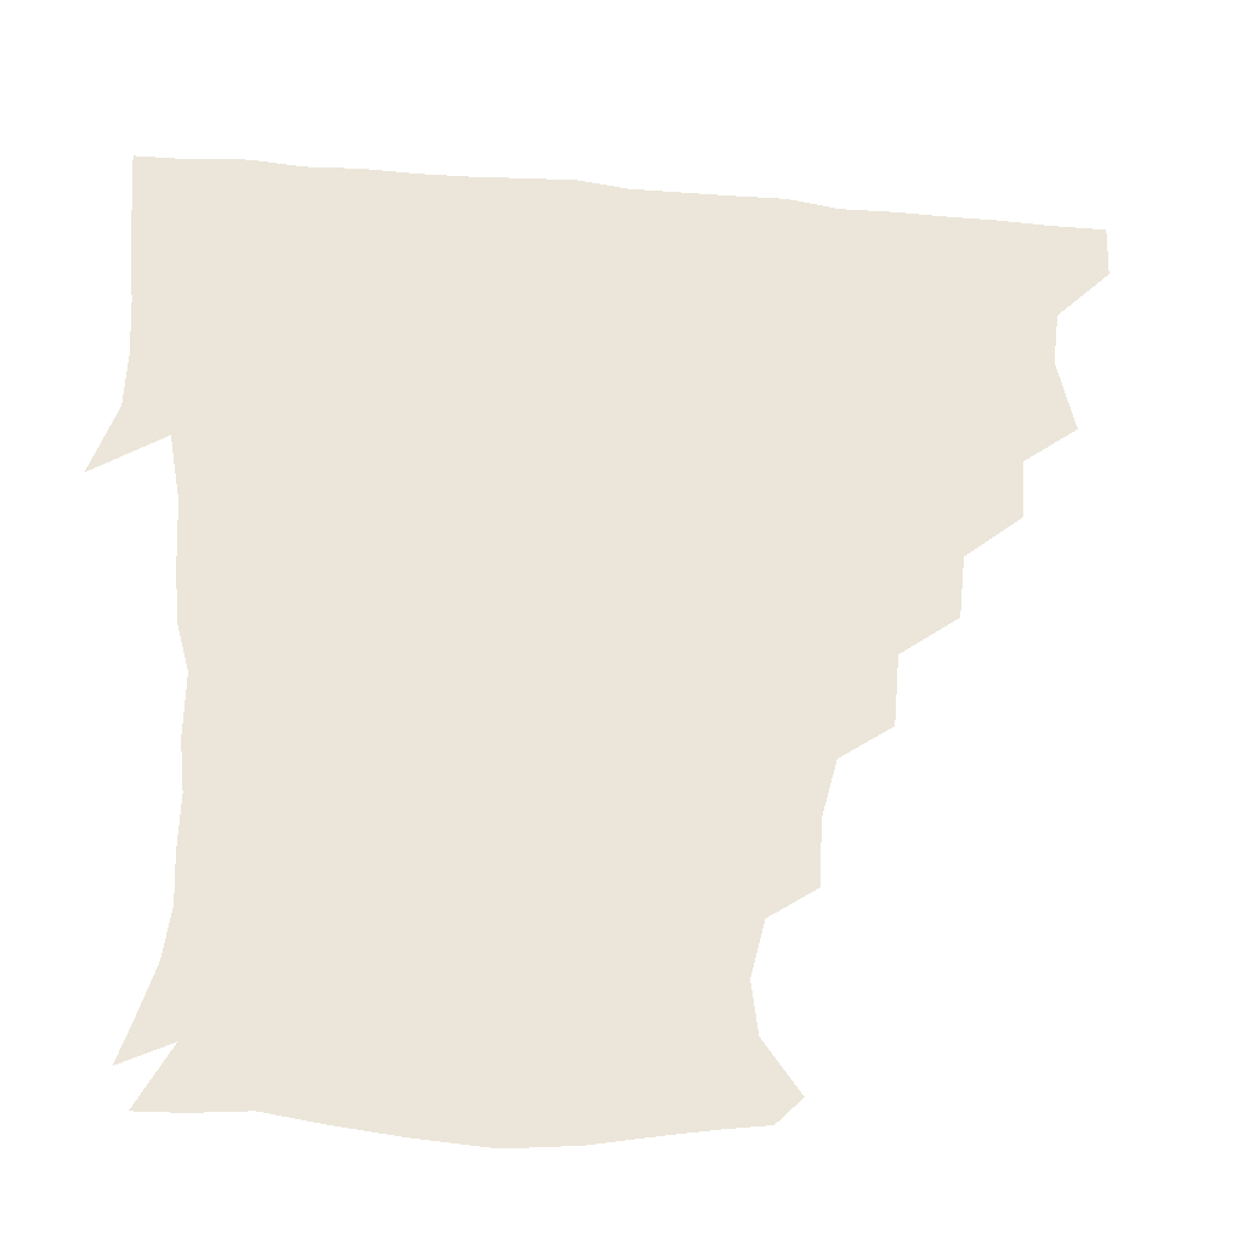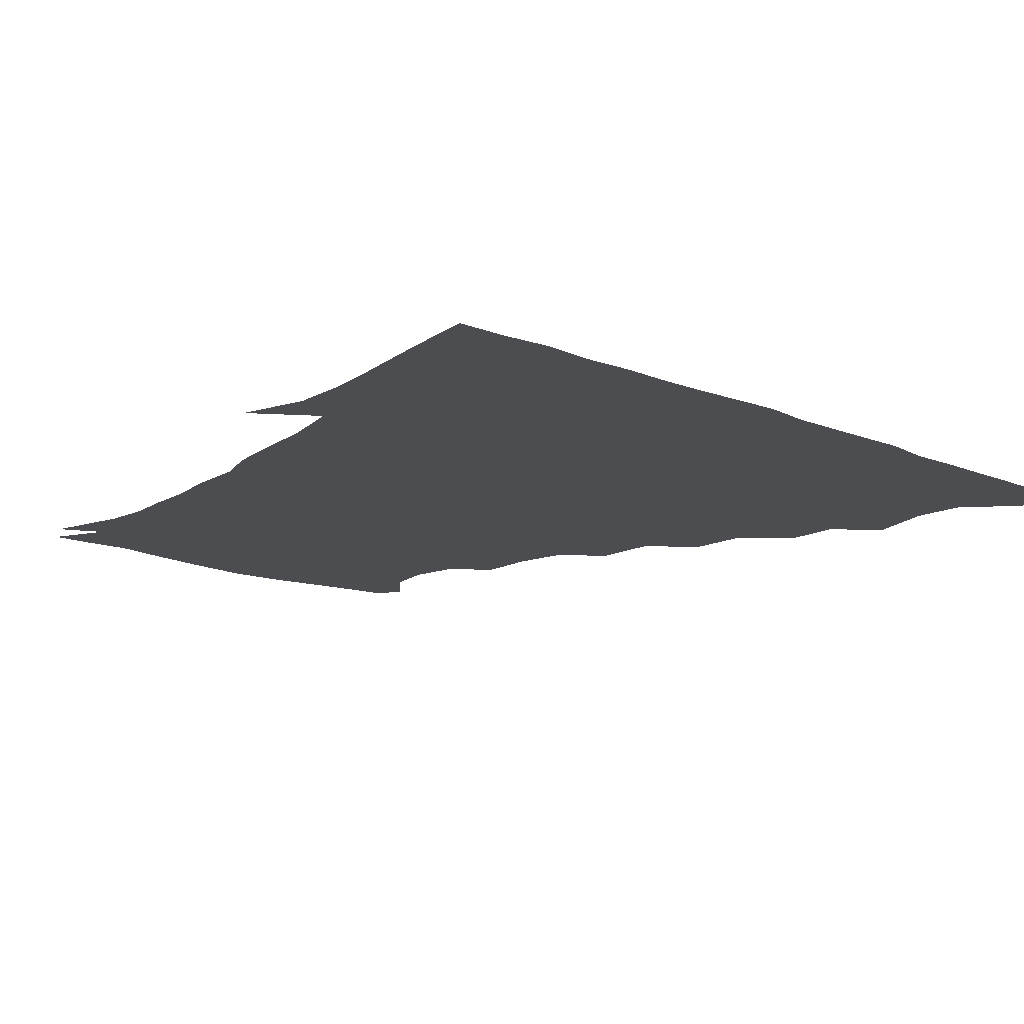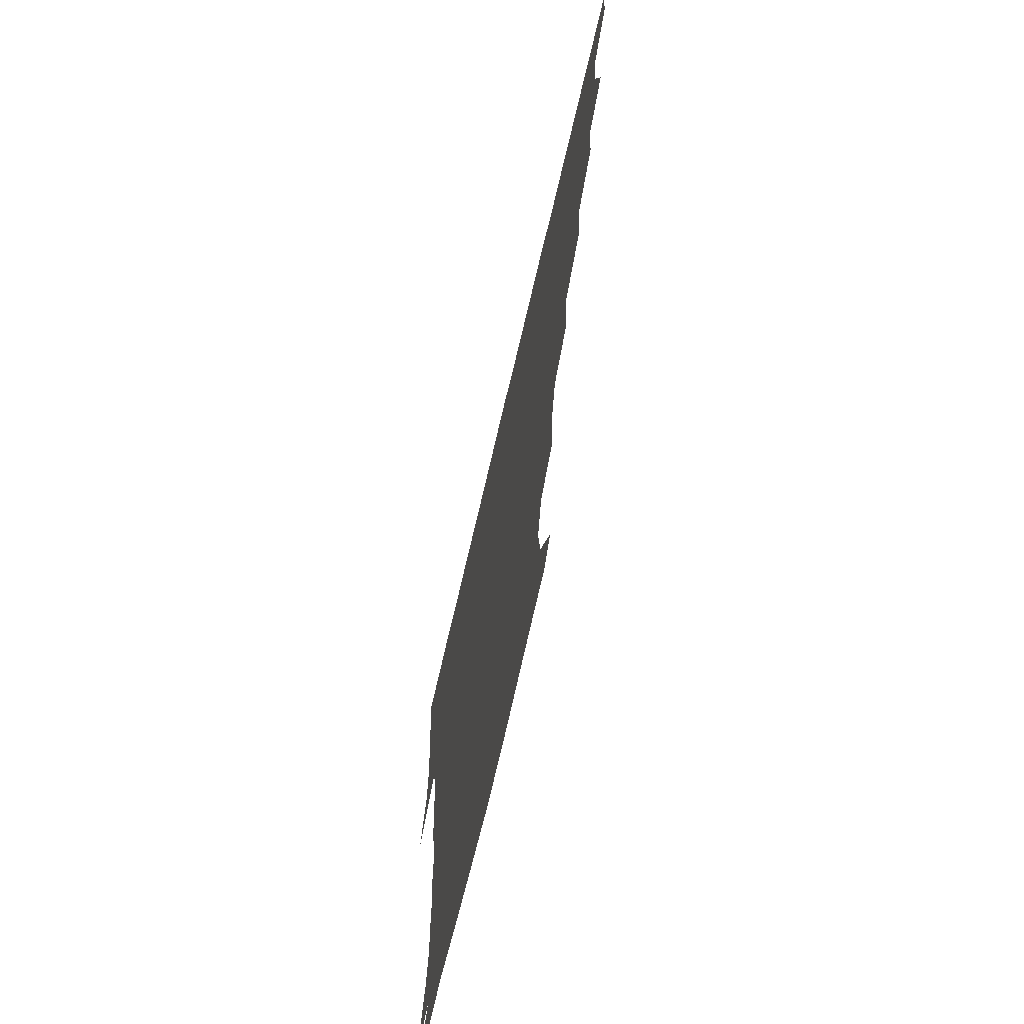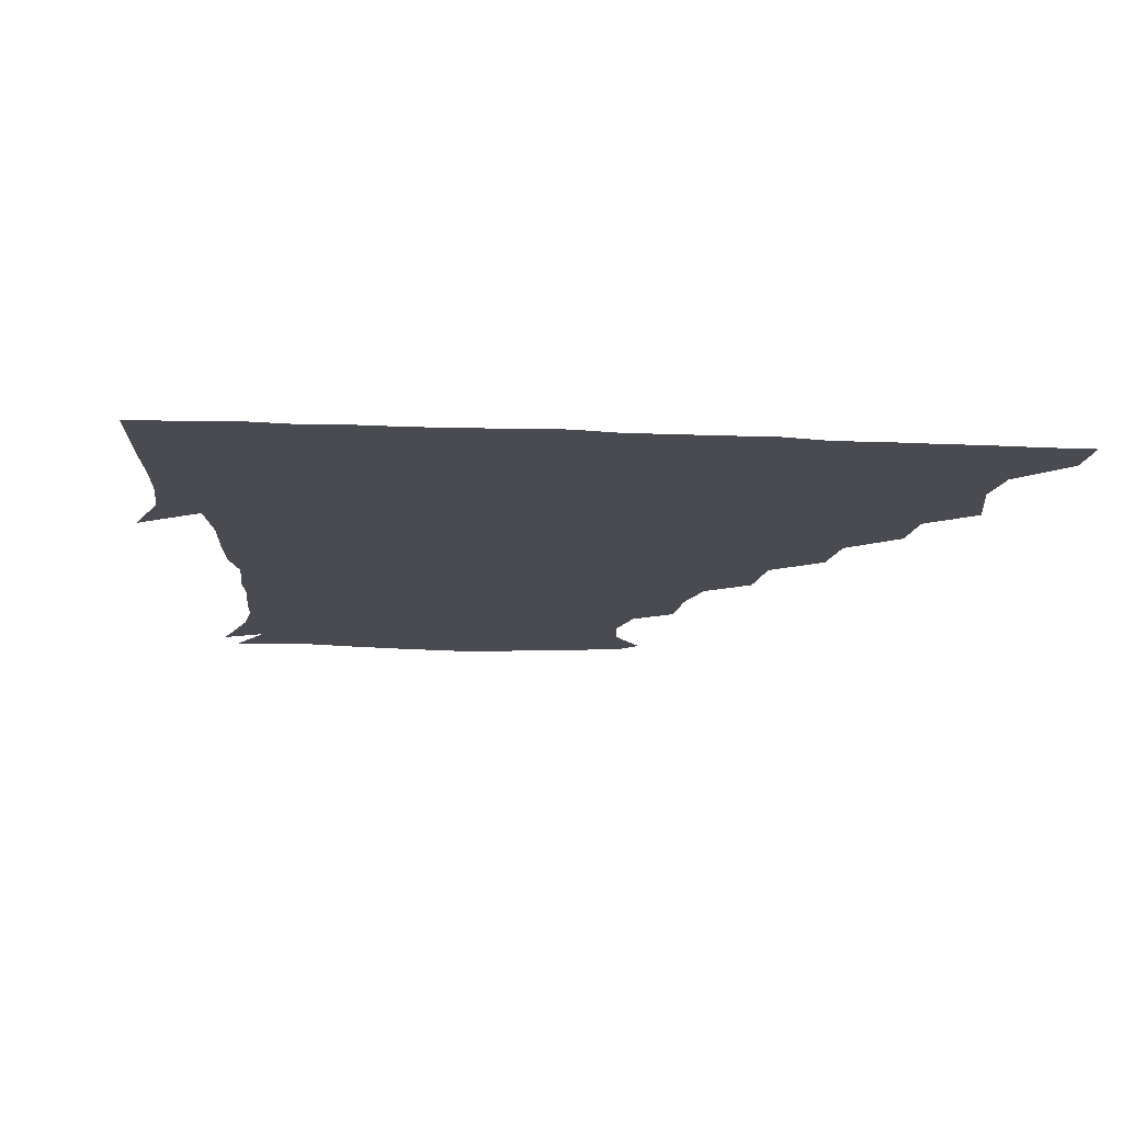
<metadata>
{"format":"obj","ext":"obj","renderer":"f3d","projection":"perspective","resolution":1024,"background":"white","views":[{"elev":-31.7,"azim":173.1,"up":"+Y"},{"elev":-15.8,"azim":140.4,"up":"+Z"},{"elev":-69.4,"azim":-103.1,"up":"+Y"},{"elev":-14.6,"azim":174.2,"up":"+Z"}]}
</metadata>
<code>
v 436.3 405.2 0
v 435.7 421 0
v 449.5 351.5 0
v 454.2 373.2 0
v 452.2 389.4 0
v 452 405.3 0
v 451.3 420.8 0
v 466.5 321.8 0
v 465.4 339.6 0
v 469 361 0
v 468.8 376.2 0
v 467.5 390.8 0
v 466.7 405.8 0
v 466.2 421.3 0
v 485.2 289.6 0
v 483.2 308.2 0
v 484.3 330.6 0
v 482.6 345.4 0
v 484 362.7 0
v 483.2 376.9 0
v 482.4 391.2 0
v 481.7 406 0
v 481.3 421.2 0
v 503.8 256.3 0
v 502 277.2 0
v 498.9 296.3 0
v 498.9 316.5 0
v 499.2 333.2 0
v 499.1 349 0
v 497.8 362.3 0
v 497.5 376.8 0
v 497 391.2 0
v 496.7 405.7 0
v 496.3 421.4 0
v 524.4 210.2 0
v 523.3 229 0
v 518.9 245.9 0
v 516.3 266.4 0
v 515 283.8 0
v 513.1 299.4 0
v 512.6 316.1 0
v 513.5 334.2 0
v 513.1 348.5 0
v 512.5 362.4 0
v 512.1 376.7 0
v 511.7 391.3 0
v 511.4 406.3 0
v 511.3 421 0
v 529.9 155.8 0
v 540.2 170.5 0
v 542 185 0
v 538 201.1 0
v 535.9 222 0
v 533.1 236.4 0
v 530.8 253.8 0
v 529.2 269.2 0
v 529 288 0
v 528.4 303.5 0
v 528.5 319.3 0
v 527.8 333.8 0
v 527.6 348 0
v 527.5 362.4 0
v 526.6 376.7 0
v 526.7 391.2 0
v 526.4 406.2 0
v 526.5 423.1 0
v 537.2 148.5 0
v 545.2 161 0
v 551.5 178.4 0
v 549.9 190.5 0
v 548.4 209.5 0
v 547.8 227.1 0
v 545.7 243.2 0
v 544.1 256.4 0
v 543.6 272.5 0
v 543.2 289.6 0
v 542.9 304.3 0
v 543.1 319.8 0
v 542 332.7 0
v 542.4 348 0
v 542.4 362.4 0
v 542.3 376.5 0
v 542 390.9 0
v 541.2 406.6 0
v 540.8 422.7 0
v 548.3 147.1 0
v 559.4 164.3 0
v 562.4 183 0
v 562.2 197 0
v 560.6 213.9 0
v 560.7 231.4 0
v 558.9 244.3 0
v 558.1 259.8 0
v 558.8 275.5 0
v 557.7 289.2 0
v 557.3 304.5 0
v 557.5 320.2 0
v 556.9 332.9 0
v 557.3 348 0
v 557.1 362.1 0
v 557 376.3 0
v 557 390.5 0
v 556.6 405.4 0
v 555.5 422.5 0
v 562.9 144.7 0
v 574 167 0
v 574.9 182.5 0
v 574.4 198.9 0
v 574.7 213.1 0
v 572.7 231.4 0
v 572.8 244.6 0
v 572.1 259.2 0
v 572.5 276 0
v 572.5 291.2 0
v 572.2 305.4 0
v 571.9 319.2 0
v 572 333.4 0
v 572.4 348.4 0
v 571.7 361.9 0
v 571.8 376.2 0
v 571.8 390.5 0
v 571.2 405.9 0
v 570.4 422.2 0
v 581.2 141.4 0
v 587 166.6 0
v 588.9 184.9 0
v 587.3 200.2 0
v 588.1 218.1 0
v 587 231.9 0
v 587.2 245.5 0
v 586.5 260.1 0
v 586.4 277.6 0
v 586.8 292 0
v 586.7 304.7 0
v 586.7 319 0
v 586.8 333.7 0
v 587.1 348.2 0
v 587.5 362.5 0
v 587.1 376.3 0
v 586.7 390.4 0
v 585.8 406.6 0
v 584.6 423.9 0
v 600.3 139.7 0
v 600.6 167.7 0
v 602.5 186.2 0
v 602.1 201.4 0
v 601.2 217.6 0
v 600.1 231.9 0
v 601.2 246.9 0
v 601.3 261.5 0
v 600.7 277 0
v 600.8 291 0
v 601.3 304.6 0
v 601.3 319.9 0
v 601.3 332.8 0
v 602 349.1 0
v 602 362.5 0
v 601.8 376.6 0
v 601.4 391.1 0
v 600.8 406.1 0
v 598.9 423.2 0
v 621.2 141.4 0
v 616.7 163.4 0
v 615.6 184.5 0
v 615.1 201.2 0
v 614.6 218 0
v 615.3 229.1 0
v 614.1 246.4 0
v 614.7 261.5 0
v 614.8 276.5 0
v 615.1 290.6 0
v 615.5 306.8 0
v 615.9 319.5 0
v 616.3 334.9 0
v 616.3 349.2 0
v 616.7 362.6 0
v 616.9 376.7 0
v 616.8 390.9 0
v 616 405.7 0
v 613.9 422.2 0
v 638.9 143.6 0
v 631.7 164.2 0
v 628.5 185.2 0
v 628.1 201.6 0
v 627.3 217.7 0
v 628.5 232.1 0
v 628.6 246.9 0
v 628.8 260.5 0
v 628.9 275.1 0
v 629.6 289.7 0
v 629.7 305 0
v 630 320.8 0
v 630.8 334.8 0
v 631 348.2 0
v 631.3 362.9 0
v 631.7 377 0
v 631.8 391.1 0
v 631.2 405.6 0
v 629.1 421.7 0
v 655.6 146.1 0
v 646.8 164.2 0
v 641.3 184.6 0
v 640.9 200.5 0
v 640.5 216.4 0
v 641.8 228.9 0
v 641.1 245.8 0
v 642.3 260 0
v 643.1 273.3 0
v 643.3 289.1 0
v 643.5 305.5 0
v 644.6 318.7 0
v 644.6 335.7 0
v 645.3 348.5 0
v 645.7 363.3 0
v 646.2 377.3 0
v 647 391.1 0
v 646.5 405.3 0
v 644 422 0
v 671.1 144.9 0
v 660 164.7 0
v 655.7 180.5 0
v 653 197.9 0
v 652.3 214.5 0
v 653.4 228.8 0
v 654.2 242.5 0
v 654.9 257.6 0
v 656 272.2 0
v 656.5 288.3 0
v 657.3 303.8 0
v 658.4 319.3 0
v 658.6 335 0
v 659.1 349.6 0
v 660 363 0
v 660.4 376.8 0
v 661.1 391.5 0
v 661.3 405.2 0
v 659.8 421.1 0
v 683.8 144.7 0
v 674.1 162.1 0
v 668.8 177.7 0
v 666.2 192.3 0
v 664.5 208.7 0
v 665.2 223.2 0
v 665.8 237.9 0
v 666.7 253.4 0
v 667.4 269.8 0
v 669.9 283.5 0
v 670.8 299.7 0
v 671.6 317.4 0
v 672 335.2 0
v 673 347.9 0
v 673.4 363.9 0
v 674.5 377.8 0
v 675.3 391.6 0
v 675.6 405.7 0
v 674.6 422.1 0
v 688.3 155.4 0
v 684.3 167.3 0
v 679.7 181.8 0
v 677.7 196.3 0
v 678.2 210 0
v 677.8 226.1 0
v 679.3 240.8 0
v 679 259.4 0
v 682.8 273.4 0
v 684.3 290 0
v 685.2 309.5 0
v 688.6 329.3 0
v 684.8 347.9 0
v 686 362 0
v 688 376.1 0
v 689.2 391.2 0
v 690.1 405.5 0
v 690.6 420.6 0
v 709.4 315.9 0
v 701.8 337.3 0
v 701.2 353.9 0
v 702.1 371.2 0
v 703.7 388.7 0
v 704.9 404.8 0
v 705.9 420.3 0
f 5 6 1
f 1 6 2
f 6 7 2
f 9 10 3
f 3 10 4
f 10 11 4
f 4 11 5
f 11 12 5
f 5 12 6
f 12 13 6
f 6 13 7
f 13 14 7
f 16 17 8
f 8 17 9
f 17 18 9
f 9 18 10
f 18 19 10
f 10 19 11
f 19 20 11
f 11 20 12
f 20 21 12
f 12 21 13
f 21 22 13
f 13 22 14
f 22 23 14
f 25 26 15
f 15 26 16
f 26 27 16
f 16 27 17
f 27 28 17
f 17 28 18
f 28 29 18
f 18 29 19
f 29 30 19
f 19 30 20
f 30 31 20
f 20 31 21
f 31 32 21
f 21 32 22
f 32 33 22
f 22 33 23
f 33 34 23
f 37 38 24
f 24 38 25
f 38 39 25
f 25 39 26
f 39 40 26
f 26 40 27
f 40 41 27
f 27 41 28
f 41 42 28
f 28 42 29
f 42 43 29
f 29 43 30
f 43 44 30
f 30 44 31
f 44 45 31
f 31 45 32
f 45 46 32
f 32 46 33
f 46 47 33
f 33 47 34
f 47 48 34
f 52 53 35
f 35 53 36
f 53 54 36
f 36 54 37
f 54 55 37
f 37 55 38
f 55 56 38
f 38 56 39
f 56 57 39
f 39 57 40
f 57 58 40
f 40 58 41
f 58 59 41
f 41 59 42
f 59 60 42
f 42 60 43
f 60 61 43
f 43 61 44
f 61 62 44
f 44 62 45
f 62 63 45
f 45 63 46
f 63 64 46
f 46 64 47
f 64 65 47
f 47 65 48
f 65 66 48
f 67 68 49
f 49 68 50
f 68 69 50
f 50 69 51
f 69 70 51
f 51 70 52
f 70 71 52
f 52 71 53
f 71 72 53
f 53 72 54
f 72 73 54
f 54 73 55
f 73 74 55
f 55 74 56
f 74 75 56
f 56 75 57
f 75 76 57
f 57 76 58
f 76 77 58
f 58 77 59
f 77 78 59
f 59 78 60
f 78 79 60
f 60 79 61
f 79 80 61
f 61 80 62
f 80 81 62
f 62 81 63
f 81 82 63
f 63 82 64
f 82 83 64
f 64 83 65
f 83 84 65
f 65 84 66
f 84 85 66
f 67 86 68
f 86 87 68
f 68 87 69
f 87 88 69
f 69 88 70
f 88 89 70
f 70 89 71
f 89 90 71
f 71 90 72
f 90 91 72
f 72 91 73
f 91 92 73
f 73 92 74
f 92 93 74
f 74 93 75
f 93 94 75
f 75 94 76
f 94 95 76
f 76 95 77
f 95 96 77
f 77 96 78
f 96 97 78
f 78 97 79
f 97 98 79
f 79 98 80
f 98 99 80
f 80 99 81
f 99 100 81
f 81 100 82
f 100 101 82
f 82 101 83
f 101 102 83
f 83 102 84
f 102 103 84
f 84 103 85
f 103 104 85
f 86 105 87
f 105 106 87
f 87 106 88
f 106 107 88
f 88 107 89
f 107 108 89
f 89 108 90
f 108 109 90
f 90 109 91
f 109 110 91
f 91 110 92
f 110 111 92
f 92 111 93
f 111 112 93
f 93 112 94
f 112 113 94
f 94 113 95
f 113 114 95
f 95 114 96
f 114 115 96
f 96 115 97
f 115 116 97
f 97 116 98
f 116 117 98
f 98 117 99
f 117 118 99
f 99 118 100
f 118 119 100
f 100 119 101
f 119 120 101
f 101 120 102
f 120 121 102
f 102 121 103
f 121 122 103
f 103 122 104
f 122 123 104
f 105 124 106
f 124 125 106
f 106 125 107
f 125 126 107
f 107 126 108
f 126 127 108
f 108 127 109
f 127 128 109
f 109 128 110
f 128 129 110
f 110 129 111
f 129 130 111
f 111 130 112
f 130 131 112
f 112 131 113
f 131 132 113
f 113 132 114
f 132 133 114
f 114 133 115
f 133 134 115
f 115 134 116
f 134 135 116
f 116 135 117
f 135 136 117
f 117 136 118
f 136 137 118
f 118 137 119
f 137 138 119
f 119 138 120
f 138 139 120
f 120 139 121
f 139 140 121
f 121 140 122
f 140 141 122
f 122 141 123
f 141 142 123
f 124 143 125
f 143 144 125
f 125 144 126
f 144 145 126
f 126 145 127
f 145 146 127
f 127 146 128
f 146 147 128
f 128 147 129
f 147 148 129
f 129 148 130
f 148 149 130
f 130 149 131
f 149 150 131
f 131 150 132
f 150 151 132
f 132 151 133
f 151 152 133
f 133 152 134
f 152 153 134
f 134 153 135
f 153 154 135
f 135 154 136
f 154 155 136
f 136 155 137
f 155 156 137
f 137 156 138
f 156 157 138
f 138 157 139
f 157 158 139
f 139 158 140
f 158 159 140
f 140 159 141
f 159 160 141
f 141 160 142
f 160 161 142
f 143 162 144
f 162 163 144
f 144 163 145
f 163 164 145
f 145 164 146
f 164 165 146
f 146 165 147
f 165 166 147
f 147 166 148
f 166 167 148
f 148 167 149
f 167 168 149
f 149 168 150
f 168 169 150
f 150 169 151
f 169 170 151
f 151 170 152
f 170 171 152
f 152 171 153
f 171 172 153
f 153 172 154
f 172 173 154
f 154 173 155
f 173 174 155
f 155 174 156
f 174 175 156
f 156 175 157
f 175 176 157
f 157 176 158
f 176 177 158
f 158 177 159
f 177 178 159
f 159 178 160
f 178 179 160
f 160 179 161
f 179 180 161
f 162 181 163
f 181 182 163
f 163 182 164
f 182 183 164
f 164 183 165
f 183 184 165
f 165 184 166
f 184 185 166
f 166 185 167
f 185 186 167
f 167 186 168
f 186 187 168
f 168 187 169
f 187 188 169
f 169 188 170
f 188 189 170
f 170 189 171
f 189 190 171
f 171 190 172
f 190 191 172
f 172 191 173
f 191 192 173
f 173 192 174
f 192 193 174
f 174 193 175
f 193 194 175
f 175 194 176
f 194 195 176
f 176 195 177
f 195 196 177
f 177 196 178
f 196 197 178
f 178 197 179
f 197 198 179
f 179 198 180
f 198 199 180
f 181 200 182
f 200 201 182
f 182 201 183
f 201 202 183
f 183 202 184
f 202 203 184
f 184 203 185
f 203 204 185
f 185 204 186
f 204 205 186
f 186 205 187
f 205 206 187
f 187 206 188
f 206 207 188
f 188 207 189
f 207 208 189
f 189 208 190
f 208 209 190
f 190 209 191
f 209 210 191
f 191 210 192
f 210 211 192
f 192 211 193
f 211 212 193
f 193 212 194
f 212 213 194
f 194 213 195
f 213 214 195
f 195 214 196
f 214 215 196
f 196 215 197
f 215 216 197
f 197 216 198
f 216 217 198
f 198 217 199
f 217 218 199
f 200 219 201
f 219 220 201
f 201 220 202
f 220 221 202
f 202 221 203
f 221 222 203
f 203 222 204
f 222 223 204
f 204 223 205
f 223 224 205
f 205 224 206
f 224 225 206
f 206 225 207
f 225 226 207
f 207 226 208
f 226 227 208
f 208 227 209
f 227 228 209
f 209 228 210
f 228 229 210
f 210 229 211
f 229 230 211
f 211 230 212
f 230 231 212
f 212 231 213
f 231 232 213
f 213 232 214
f 232 233 214
f 214 233 215
f 233 234 215
f 215 234 216
f 234 235 216
f 216 235 217
f 235 236 217
f 217 236 218
f 236 237 218
f 219 238 220
f 238 239 220
f 220 239 221
f 239 240 221
f 221 240 222
f 240 241 222
f 222 241 223
f 241 242 223
f 223 242 224
f 242 243 224
f 224 243 225
f 243 244 225
f 225 244 226
f 244 245 226
f 226 245 227
f 245 246 227
f 227 246 228
f 246 247 228
f 228 247 229
f 247 248 229
f 229 248 230
f 248 249 230
f 230 249 231
f 249 250 231
f 231 250 232
f 250 251 232
f 232 251 233
f 251 252 233
f 233 252 234
f 252 253 234
f 234 253 235
f 253 254 235
f 235 254 236
f 254 255 236
f 236 255 237
f 255 256 237
f 239 257 240
f 257 258 240
f 240 258 241
f 258 259 241
f 241 259 242
f 259 260 242
f 242 260 243
f 260 261 243
f 243 261 244
f 261 262 244
f 244 262 245
f 262 263 245
f 245 263 246
f 263 264 246
f 246 264 247
f 264 265 247
f 247 265 248
f 265 266 248
f 248 266 249
f 266 267 249
f 249 267 250
f 267 268 250
f 250 268 251
f 268 269 251
f 251 269 252
f 269 270 252
f 252 270 253
f 270 271 253
f 253 271 254
f 271 272 254
f 254 272 255
f 272 273 255
f 255 273 256
f 273 274 256
f 268 275 269
f 275 276 269
f 269 276 270
f 276 277 270
f 270 277 271
f 277 278 271
f 271 278 272
f 278 279 272
f 272 279 273
f 279 280 273
f 273 280 274
f 280 281 274

</code>
